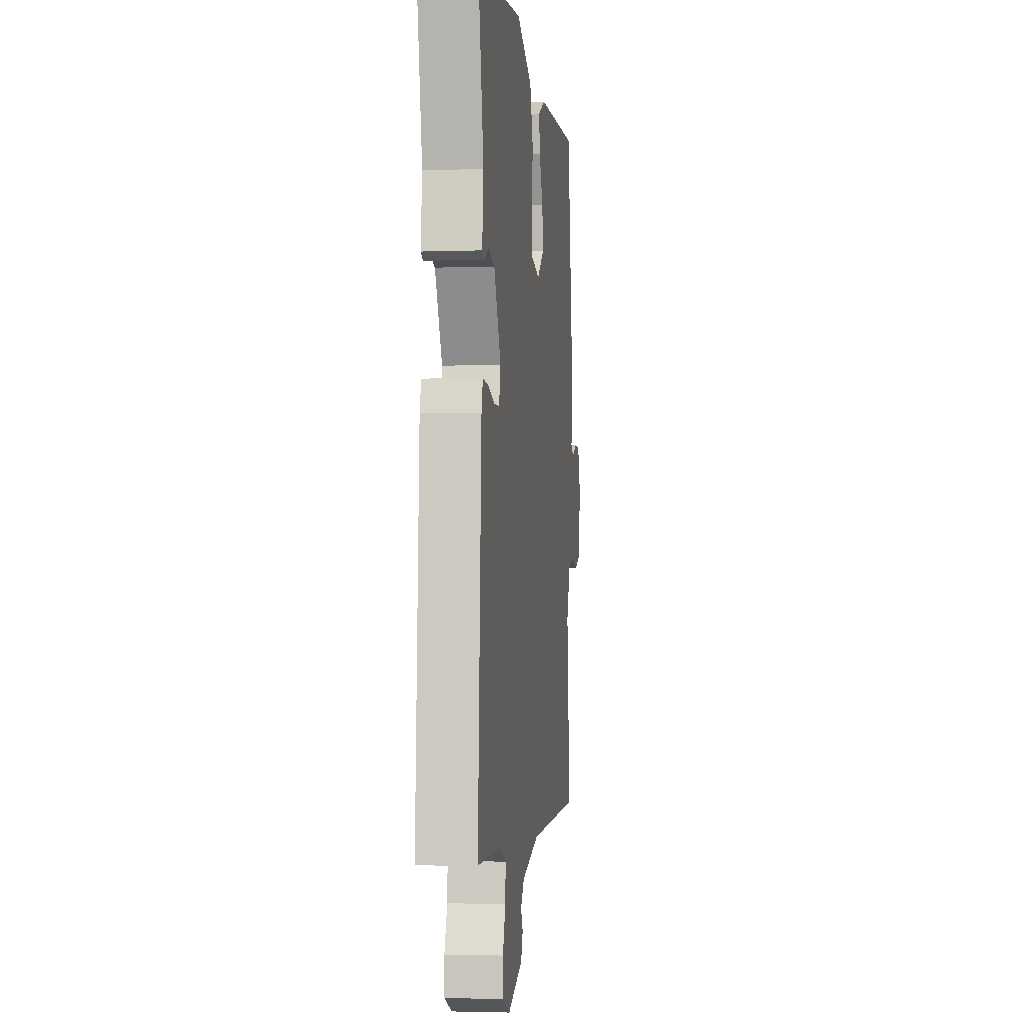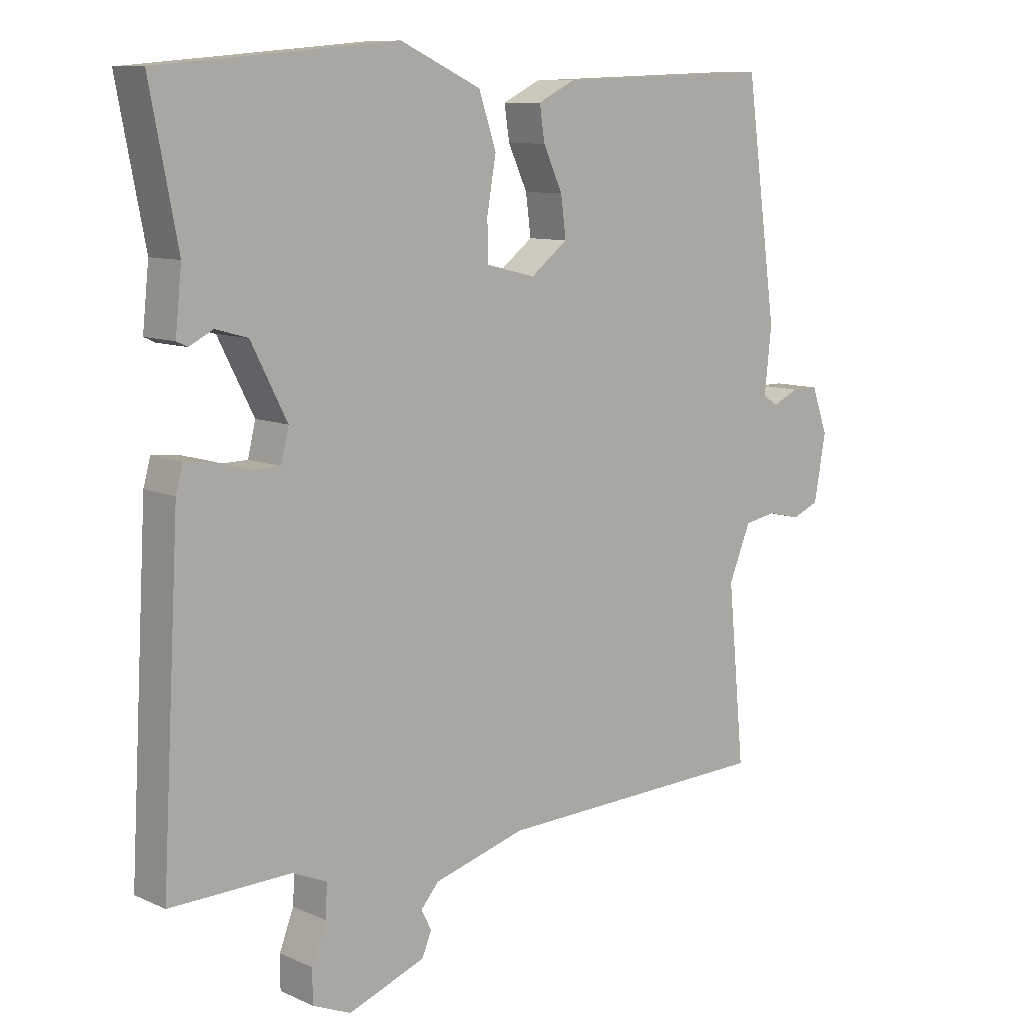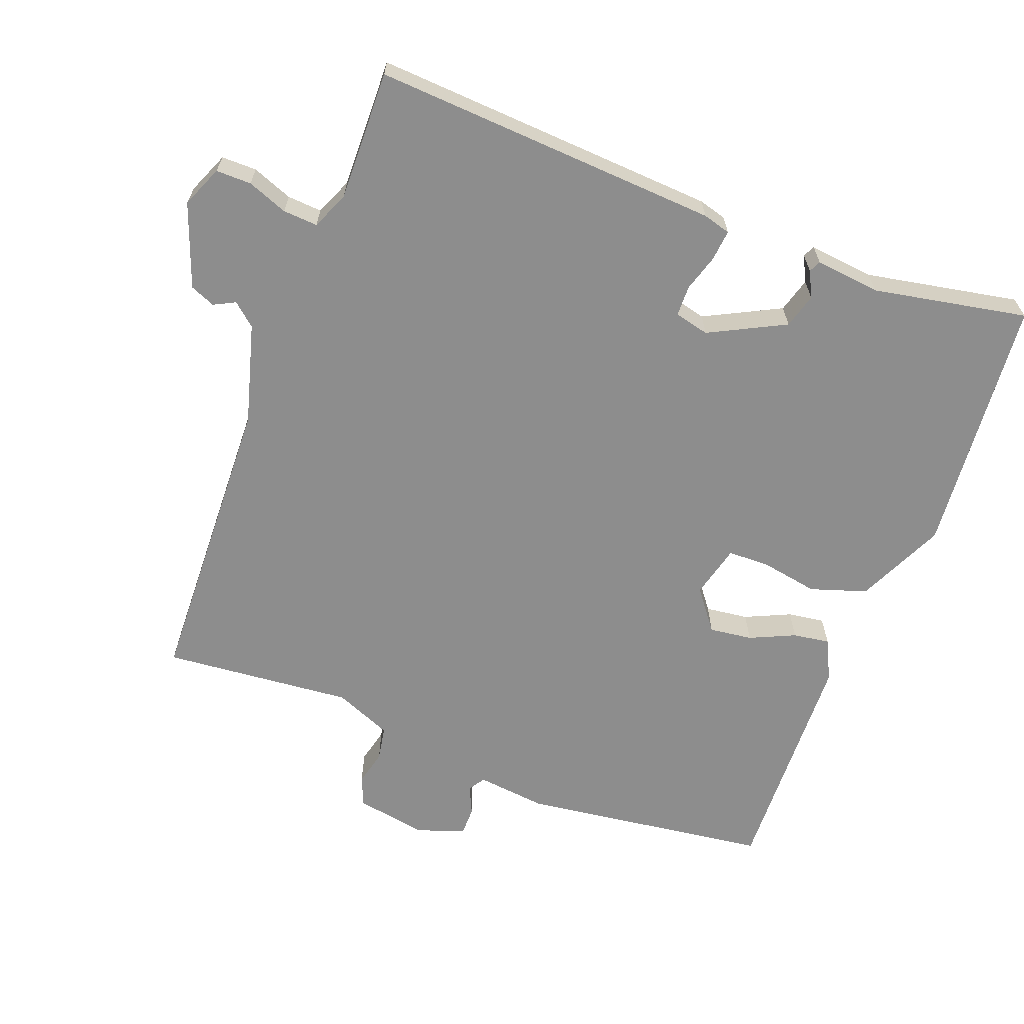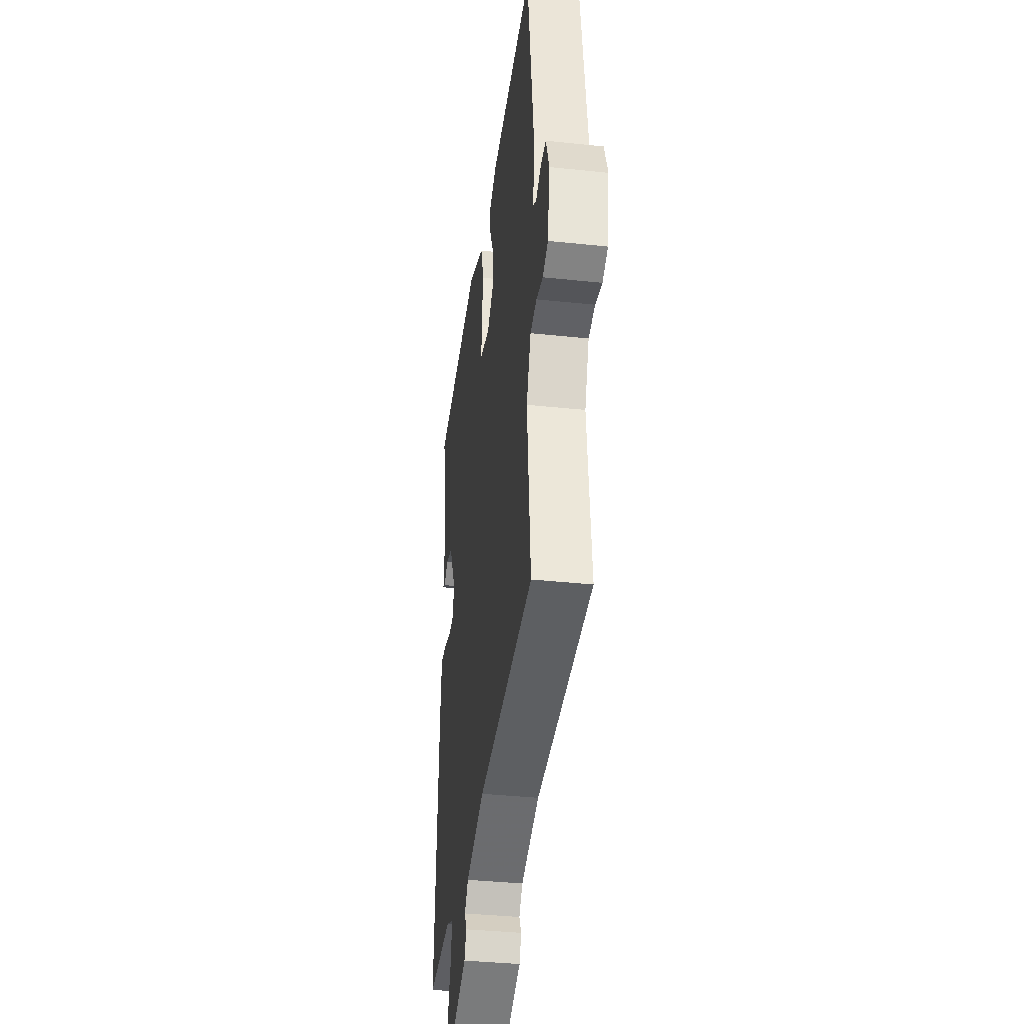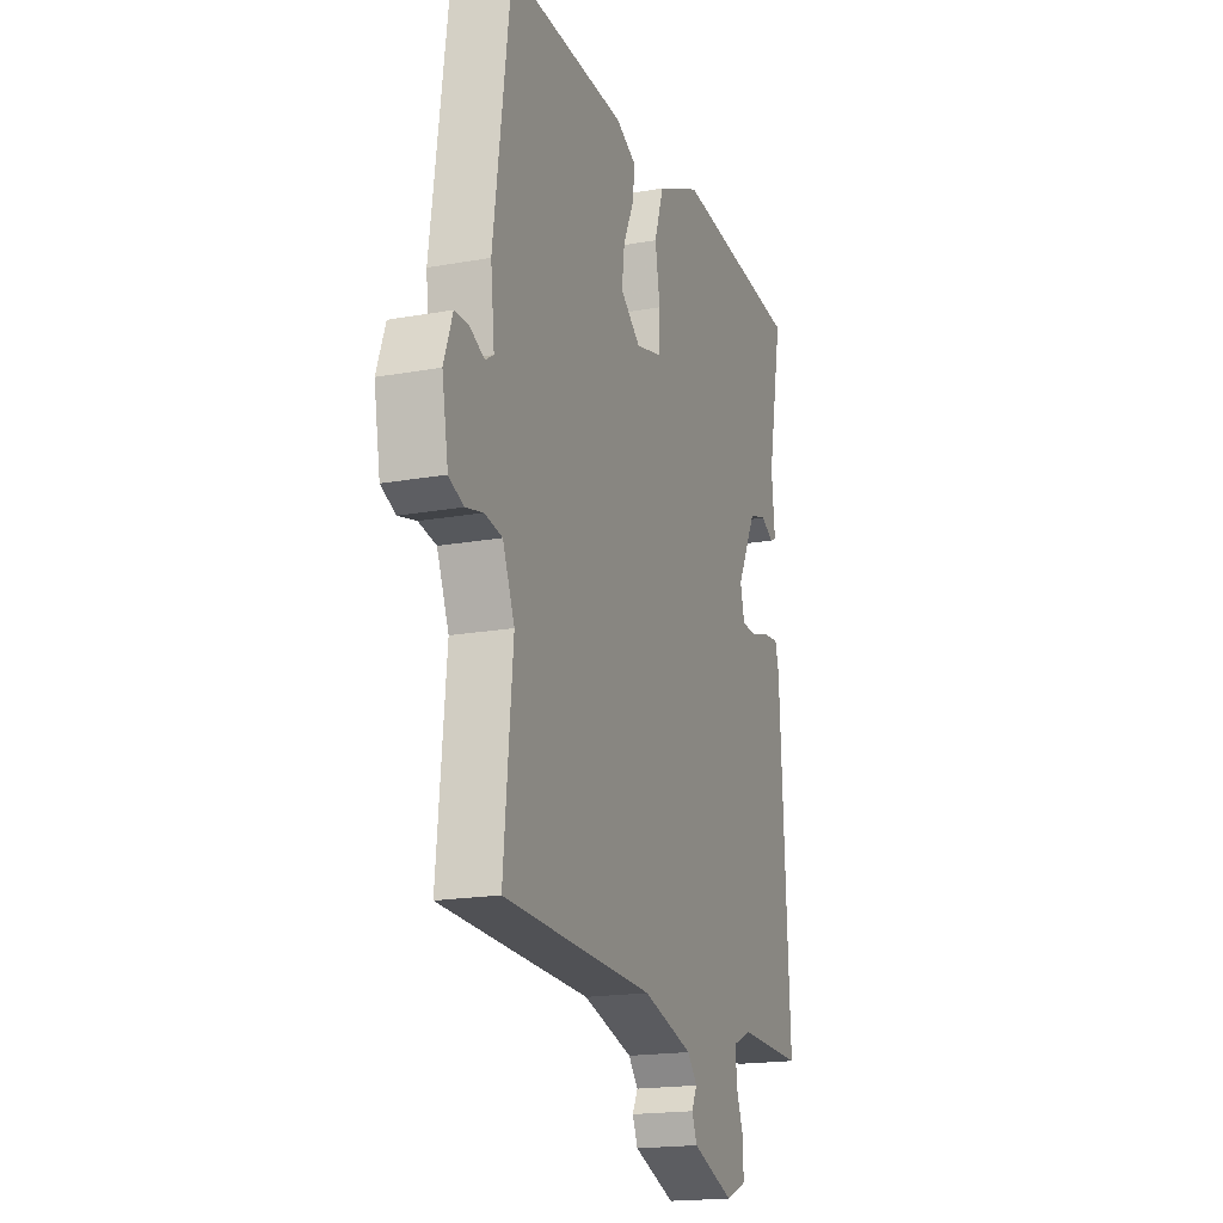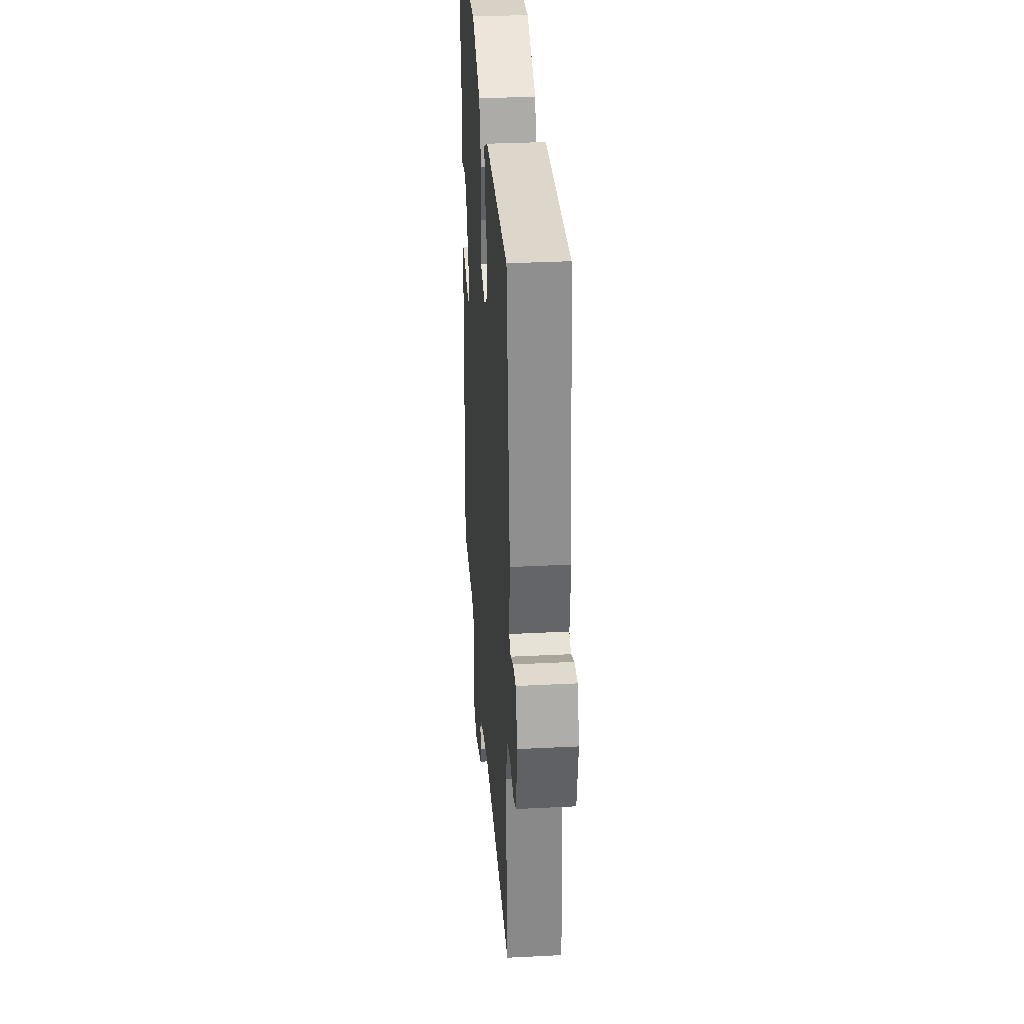
<metadata>
{"format":"obj","ext":"obj","renderer":"f3d","projection":"perspective","resolution":1024,"background":"white","views":[{"elev":-2.7,"azim":-82.9,"up":"+Z"},{"elev":9.6,"azim":-41.1,"up":"+Z"},{"elev":-64.6,"azim":-111.0,"up":"+Y"},{"elev":-37.7,"azim":82.3,"up":"+Z"},{"elev":-18.2,"azim":109.3,"up":"+Z"},{"elev":32.7,"azim":86.0,"up":"+Z"}]}
</metadata>
<code>
v 0.5 0.07 0.5
v 0.549 0.07 0.141
v 0.538 0.07 0.04
v 0.562 0.07 0.025
v 0.603 0.07 0.044
v 0.644 0.07 0.044
v 0.669 0.07 -0.026
v 0.651 0.07 -0.128
v 0.609 0.07 -0.146
v 0.558 0.07 -0.134
v 0.508 0.07 -0.143
v 0.474 0.07 -0.226
v 0.5 0.07 -0.5
v 0.068 0.07 -0.516
v -0.076 0.07 -0.557
v -0.104 0.07 -0.59
v -0.088 0.07 -0.621
v -0.103 0.07 -0.657
v -0.223 0.07 -0.702
v -0.283 0.07 -0.677
v -0.283 0.07 -0.626
v -0.261 0.07 -0.568
v -0.258 0.07 -0.518
v -0.312 0.07 -0.495
v -0.5 0.07 -0.5
v -0.472 0.07 0.001
v -0.461 0.07 0.041
v -0.417 0.07 0.037
v -0.363 0.07 0.021
v -0.319 0.07 0.022
v -0.307 0.07 0.072
v -0.363 0.07 0.181
v -0.413 0.07 0.195
v -0.45 0.07 0.176
v -0.467 0.07 0.184
v -0.457 0.07 0.278
v -0.5 0.07 0.5
v -0.128 0.07 0.534
v -0.001 0.07 0.476
v 0.026 0.07 0.395
v 0.012 0.07 0.314
v 0.013 0.07 0.252
v 0.09 0.07 0.233
v 0.148 0.07 0.278
v 0.14 0.07 0.34
v 0.11 0.07 0.405
v 0.102 0.07 0.458
v 0.161 0.07 0.487
v 0.5 0 0.5
v 0.549 0 0.141
v 0.538 0 0.04
v 0.562 0 0.025
v 0.603 0 0.044
v 0.644 0 0.044
v 0.669 0 -0.026
v 0.651 0 -0.128
v 0.609 0 -0.146
v 0.558 0 -0.134
v 0.508 0 -0.143
v 0.474 0 -0.226
v 0.5 0 -0.5
v 0.068 0 -0.516
v -0.076 0 -0.557
v -0.104 0 -0.59
v -0.088 0 -0.621
v -0.103 0 -0.657
v -0.223 0 -0.702
v -0.283 0 -0.677
v -0.283 0 -0.626
v -0.261 0 -0.568
v -0.258 0 -0.518
v -0.312 0 -0.495
v -0.5 0 -0.5
v -0.472 0 0.001
v -0.461 0 0.041
v -0.417 0 0.037
v -0.363 0 0.021
v -0.319 0 0.022
v -0.307 0 0.072
v -0.363 0 0.181
v -0.413 0 0.195
v -0.45 0 0.176
v -0.467 0 0.184
v -0.457 0 0.278
v -0.5 0 0.5
v -0.128 0 0.534
v -0.001 0 0.476
v 0.026 0 0.395
v 0.012 0 0.314
v 0.013 0 0.252
v 0.09 0 0.233
v 0.148 0 0.278
v 0.14 0 0.34
v 0.11 0 0.405
v 0.102 0 0.458
v 0.161 0 0.487
f 1 2 3
f 48 1 3
f 47 48 3
f 46 47 3
f 45 46 3
f 44 45 3
f 43 44 3 4
f 42 43 4
f 39 40 41
f 38 39 41
f 37 38 41
f 36 37 41
f 36 41 42
f 33 34 35 36
f 36 42 4
f 33 36 4
f 32 33 4
f 27 28 29
f 26 27 29
f 25 26 29
f 24 25 29
f 23 24 29 30
f 20 21 22
f 19 20 22
f 18 19 22
f 17 18 22
f 16 17 22
f 15 16 22 23
f 23 30 31
f 15 23 31
f 14 15 31
f 8 9 10
f 7 8 10
f 6 7 10
f 5 6 10
f 4 5 10
f 4 10 11
f 32 4 11 12
f 14 31 32
f 13 14 32
f 12 13 32
f 51 50 49
f 51 49 96
f 51 96 95
f 51 95 94
f 51 94 93
f 51 93 92
f 52 51 92 91
f 52 91 90
f 89 88 87
f 89 87 86
f 89 86 85
f 89 85 84
f 90 89 84
f 84 83 82 81
f 52 90 84
f 52 84 81
f 52 81 80
f 77 76 75
f 77 75 74
f 77 74 73
f 77 73 72
f 78 77 72 71
f 70 69 68
f 70 68 67
f 70 67 66
f 70 66 65
f 70 65 64
f 71 70 64 63
f 79 78 71
f 79 71 63
f 79 63 62
f 58 57 56
f 58 56 55
f 58 55 54
f 58 54 53
f 58 53 52
f 59 58 52
f 60 59 52 80
f 80 79 62
f 80 62 61
f 80 61 60
f 1 49 50 2
f 2 50 51 3
f 3 51 52 4
f 4 52 53 5
f 5 53 54 6
f 6 54 55 7
f 7 55 56 8
f 8 56 57 9
f 9 57 58 10
f 10 58 59 11
f 11 59 60 12
f 12 60 61 13
f 13 61 62 14
f 14 62 63 15
f 15 63 64 16
f 16 64 65 17
f 17 65 66 18
f 18 66 67 19
f 19 67 68 20
f 20 68 69 21
f 21 69 70 22
f 22 70 71 23
f 23 71 72 24
f 24 72 73 25
f 25 73 74 26
f 26 74 75 27
f 27 75 76 28
f 28 76 77 29
f 29 77 78 30
f 30 78 79 31
f 31 79 80 32
f 32 80 81 33
f 33 81 82 34
f 34 82 83 35
f 35 83 84 36
f 36 84 85 37
f 37 85 86 38
f 38 86 87 39
f 39 87 88 40
f 40 88 89 41
f 41 89 90 42
f 42 90 91 43
f 43 91 92 44
f 44 92 93 45
f 45 93 94 46
f 46 94 95 47
f 47 95 96 48
f 48 96 49 1

</code>
